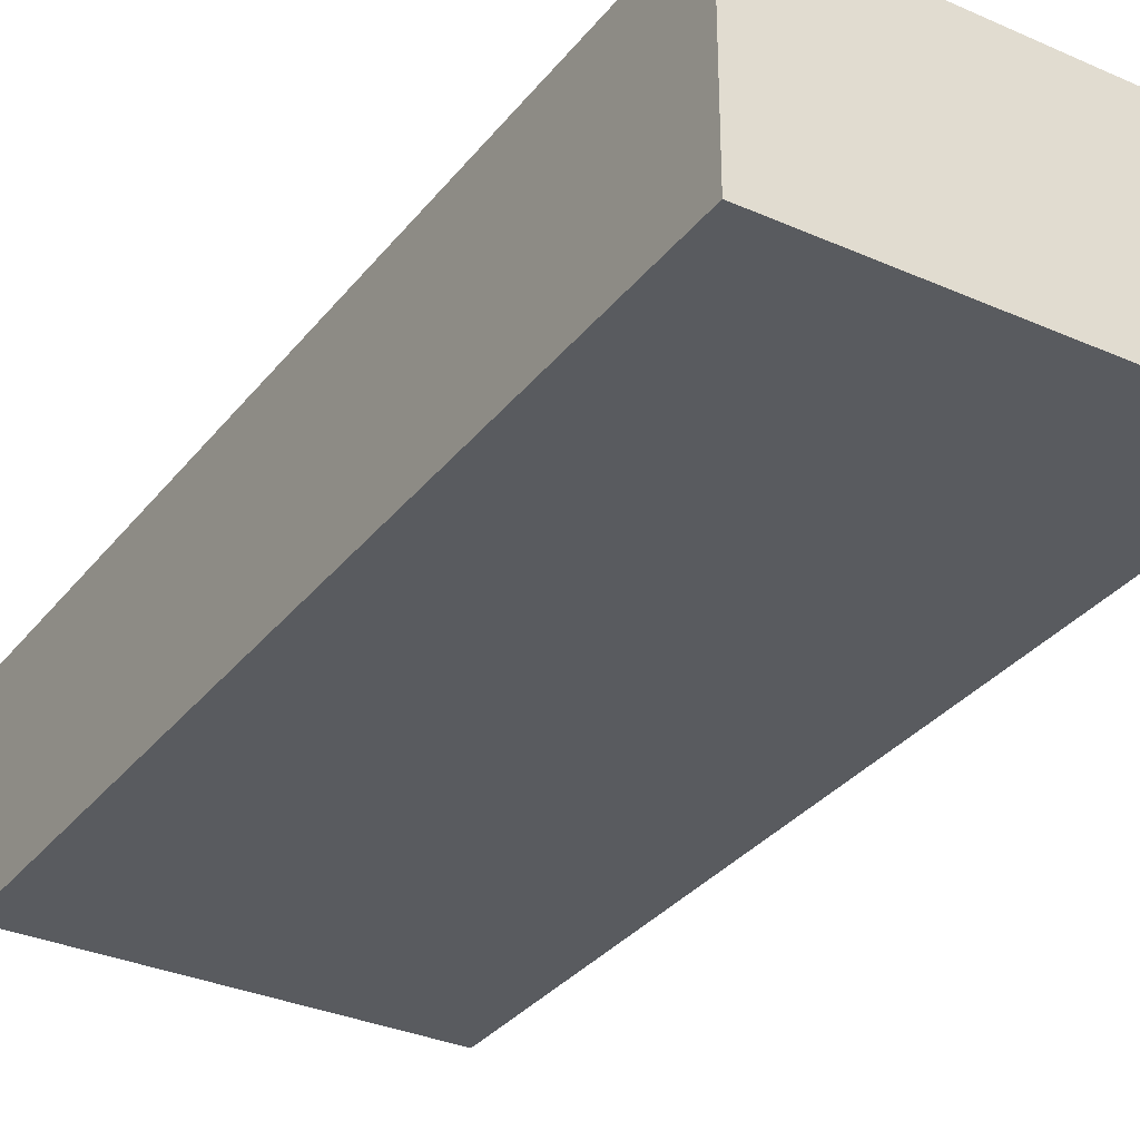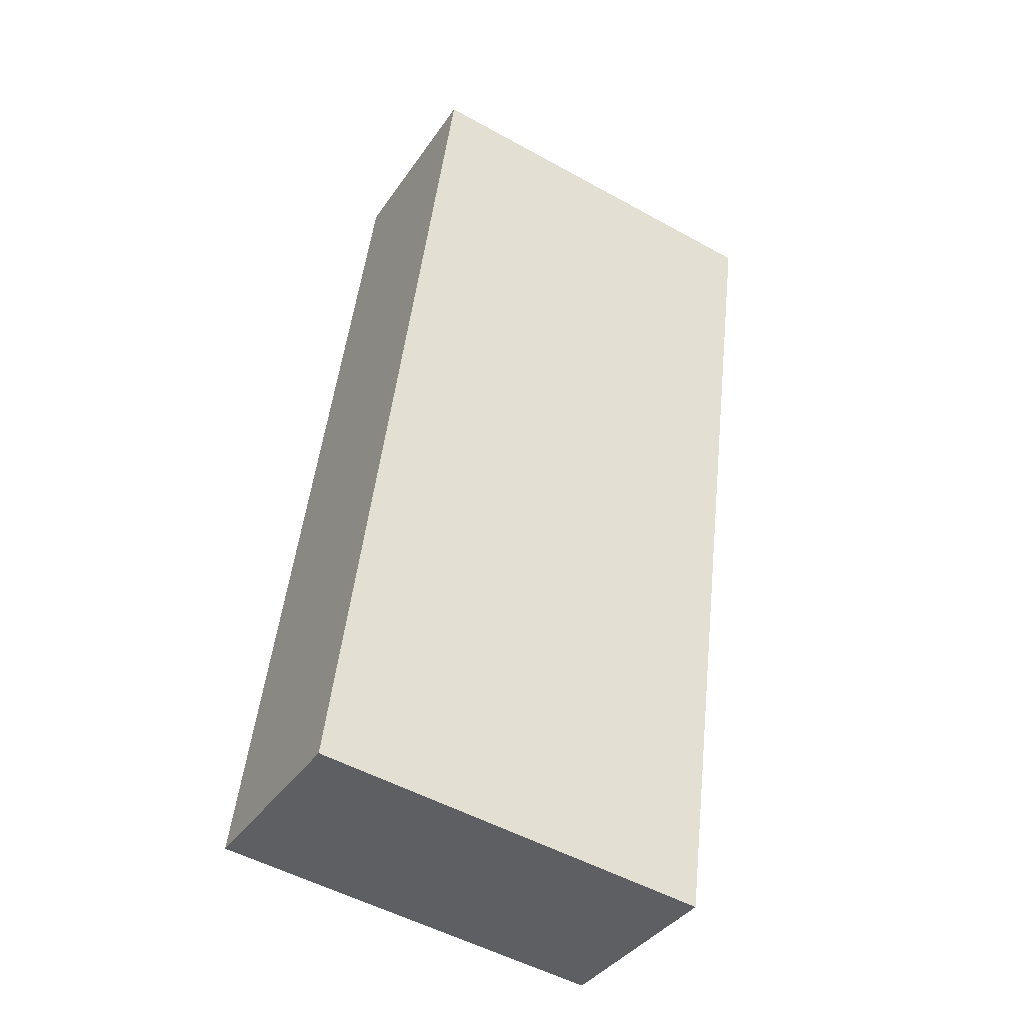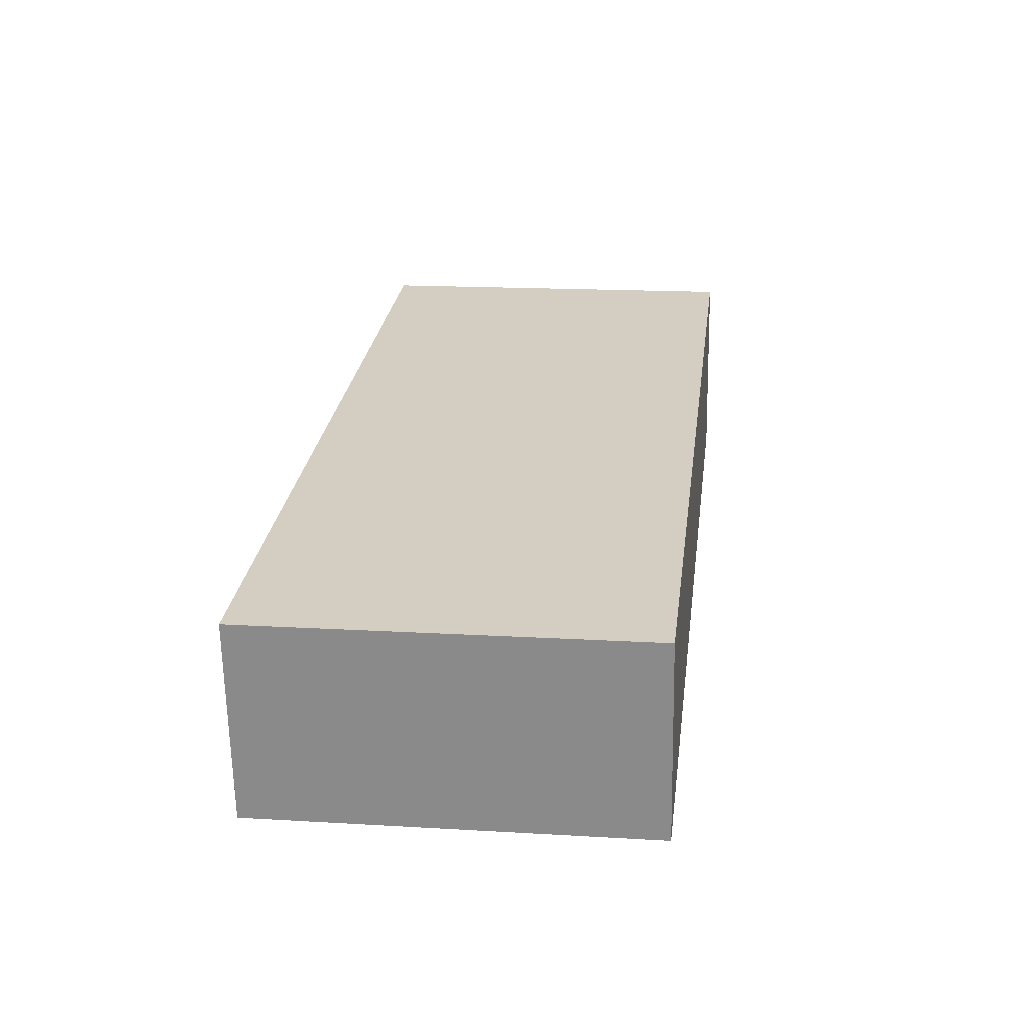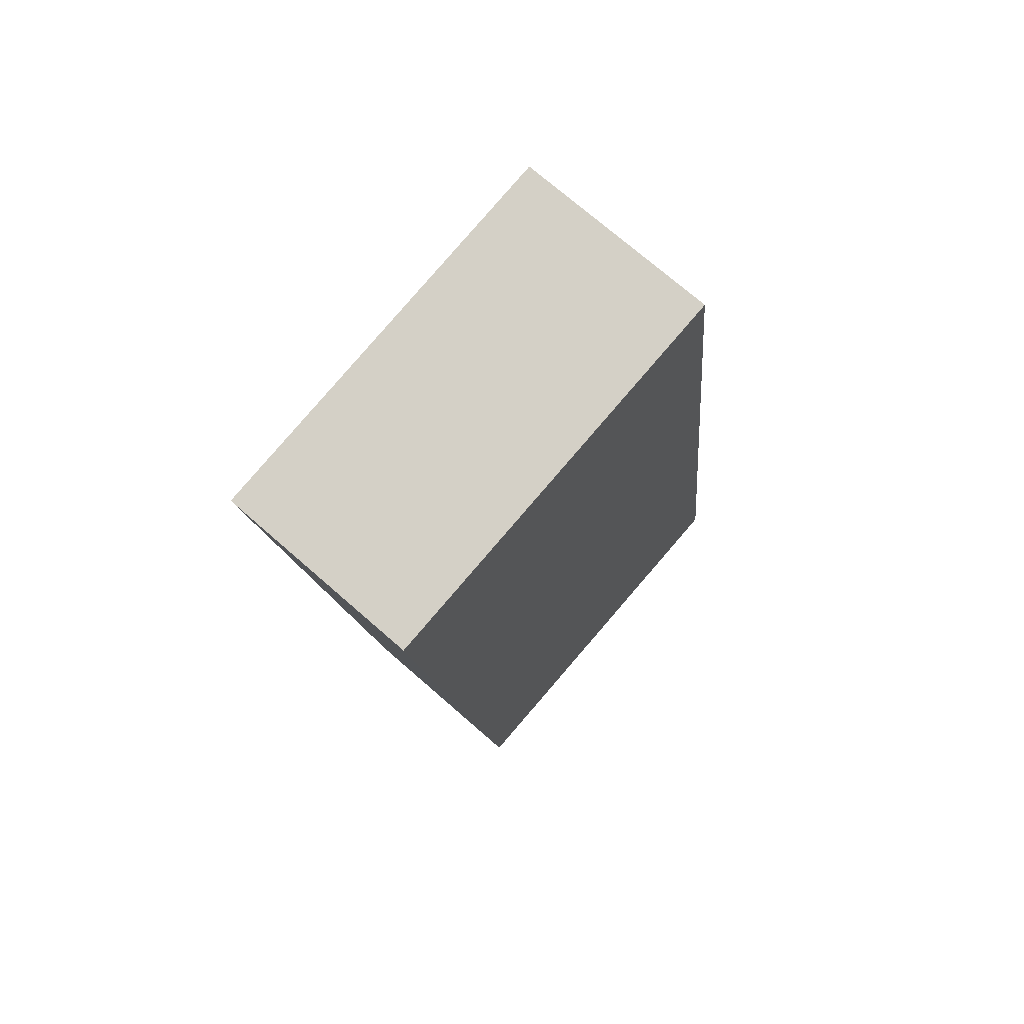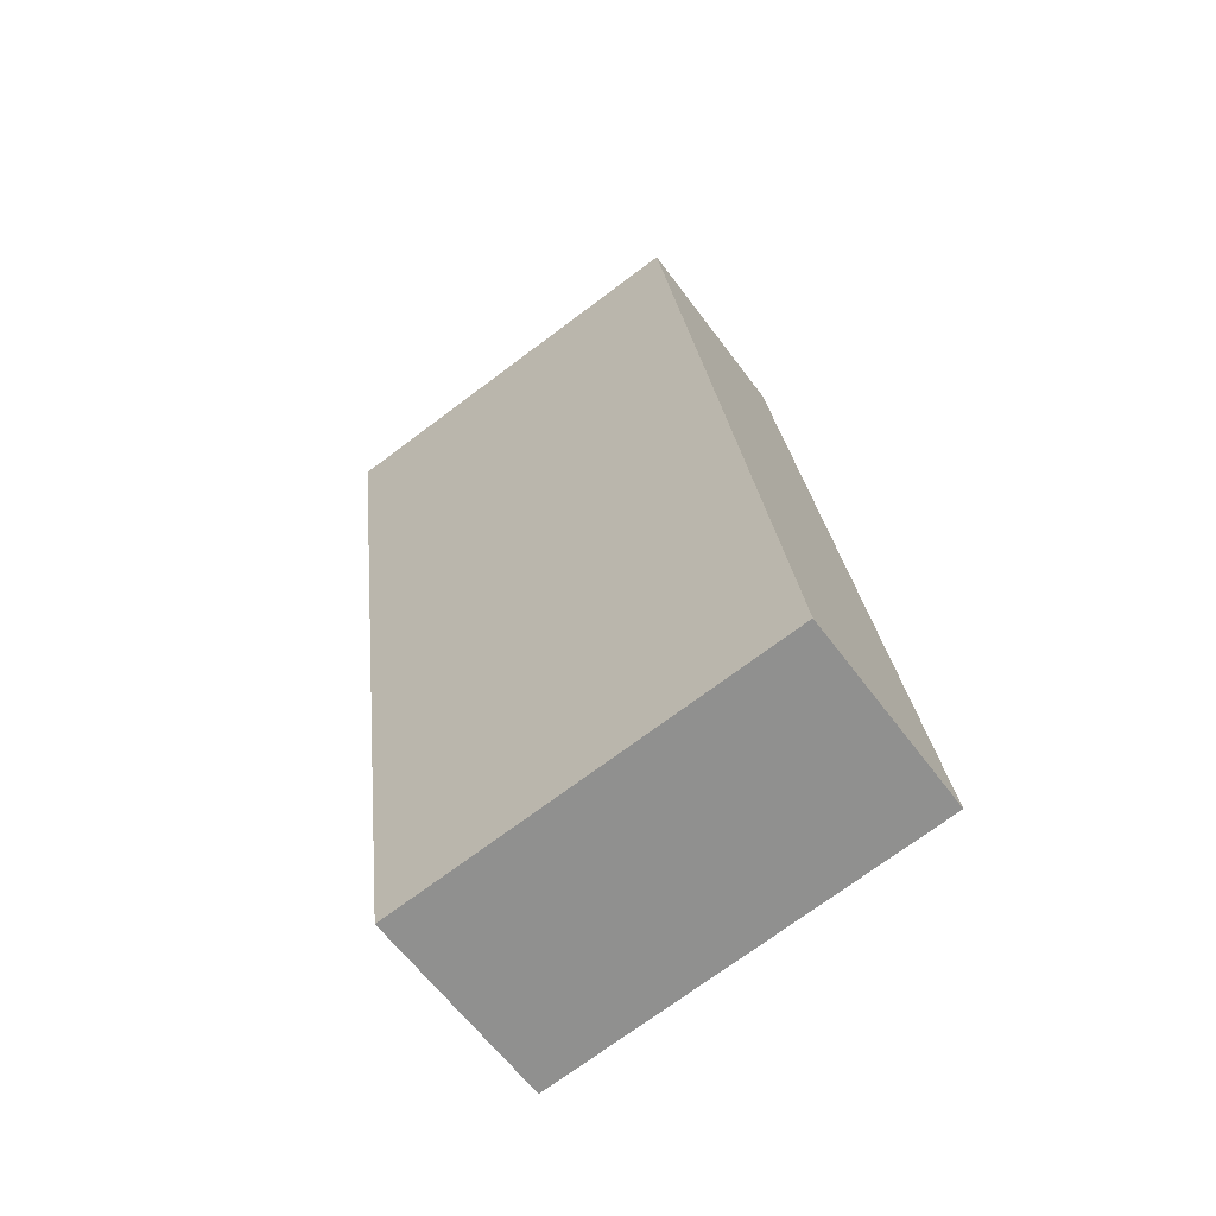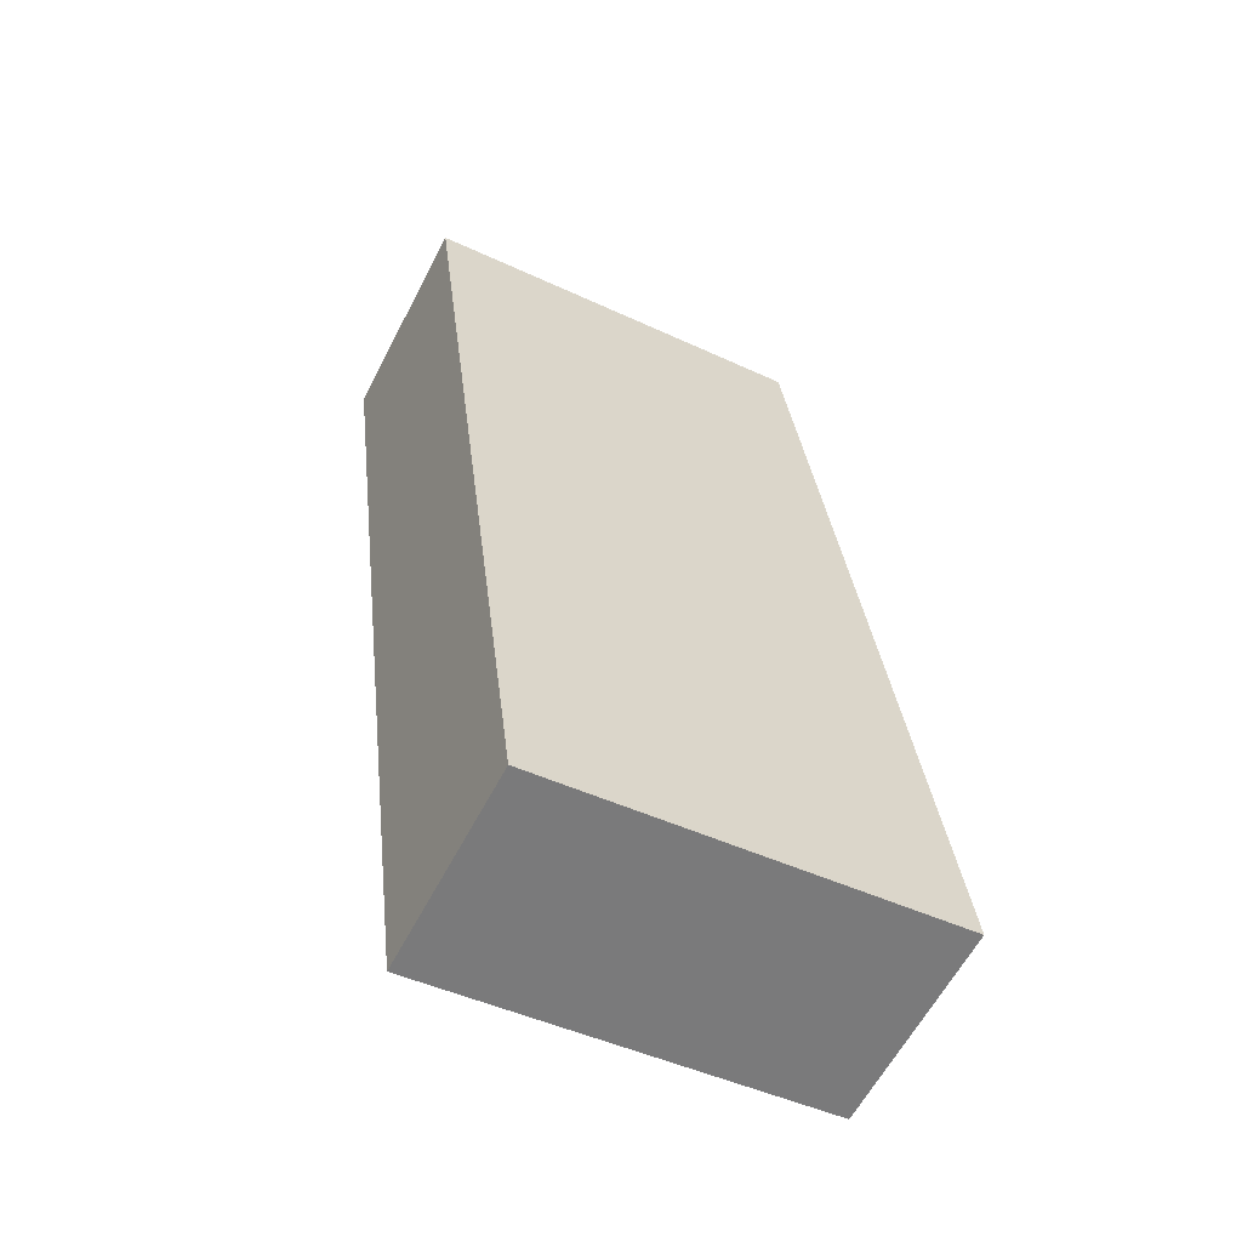
<metadata>
{"format":"obj","ext":"obj","renderer":"f3d","projection":"perspective","resolution":1024,"background":"white","views":[{"elev":-32.6,"azim":-24.6,"up":"+Y"},{"elev":-37.9,"azim":-30.3,"up":"+Z"},{"elev":-64.8,"azim":1.1,"up":"+Z"},{"elev":72.7,"azim":131.2,"up":"+Z"},{"elev":-61.1,"azim":-143.8,"up":"+Z"},{"elev":-60.9,"azim":152.6,"up":"+Z"}]}
</metadata>
<code>
v  16.56 8.46 -2.008
v  4.86 8.46 38.45
v  21.34 8.46 36.42
v  0.962 8.46 7.609
v  0 8.46 5.18e-16
v  4.86 -2.354e-15 38.45
v  21.34 -2.23e-15 36.42
v  16.56 1.23e-16 -2.008
v  0 0 0
v  0.962 -4.659e-16 7.609
g defaultobject
f 1 2 3
f 2 1 4
f 4 1 5
f 6 3 2
f 3 6 7
f 7 1 3
f 1 7 8
f 8 5 1
f 5 8 9
f 4 6 2
f 6 4 10
f 10 4 5
f 10 5 9
f 6 8 7
f 8 6 10
f 8 10 9

</code>
